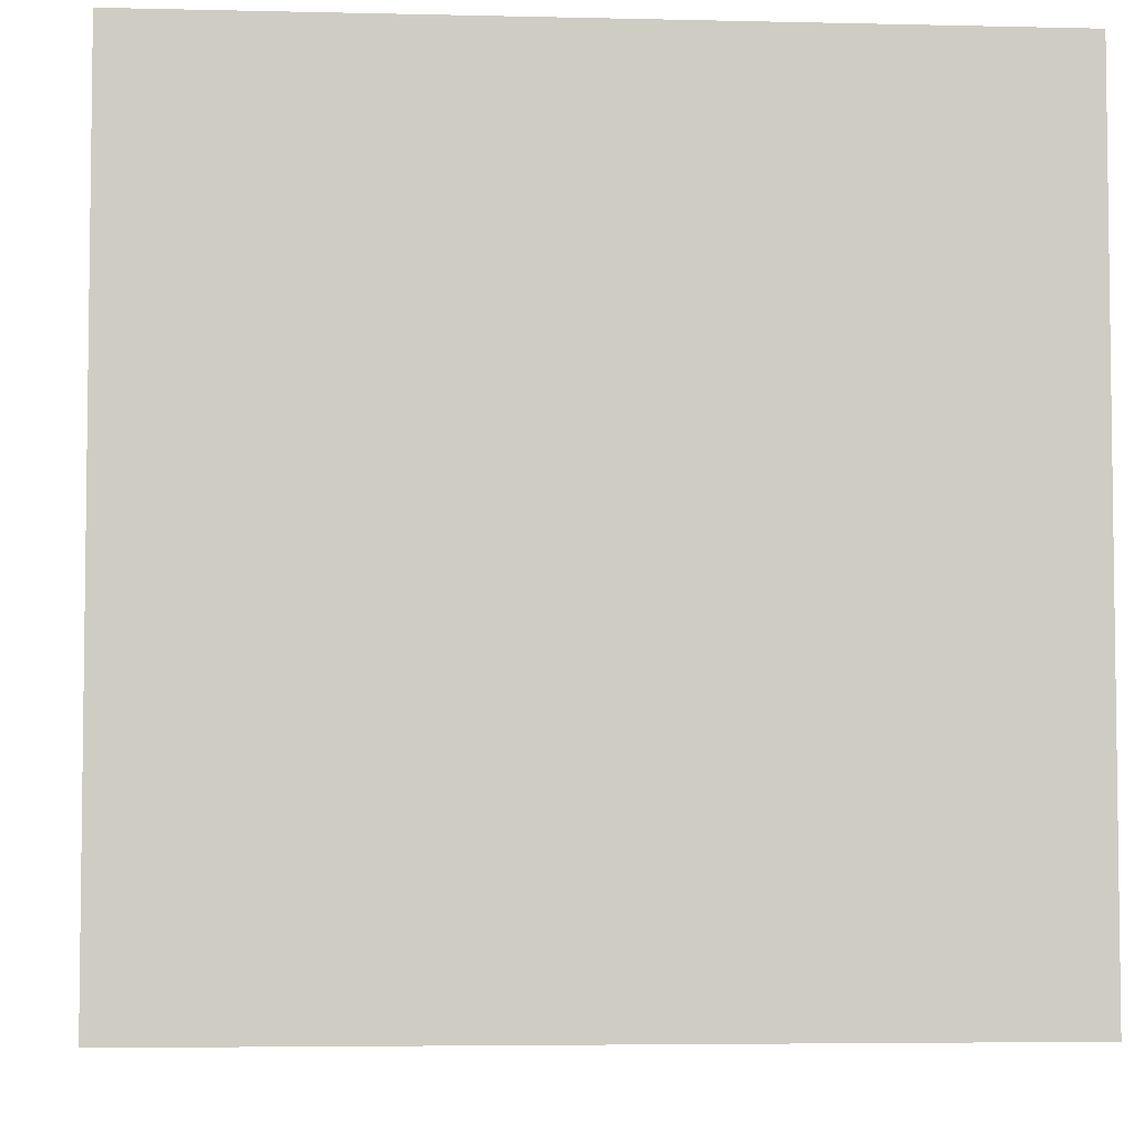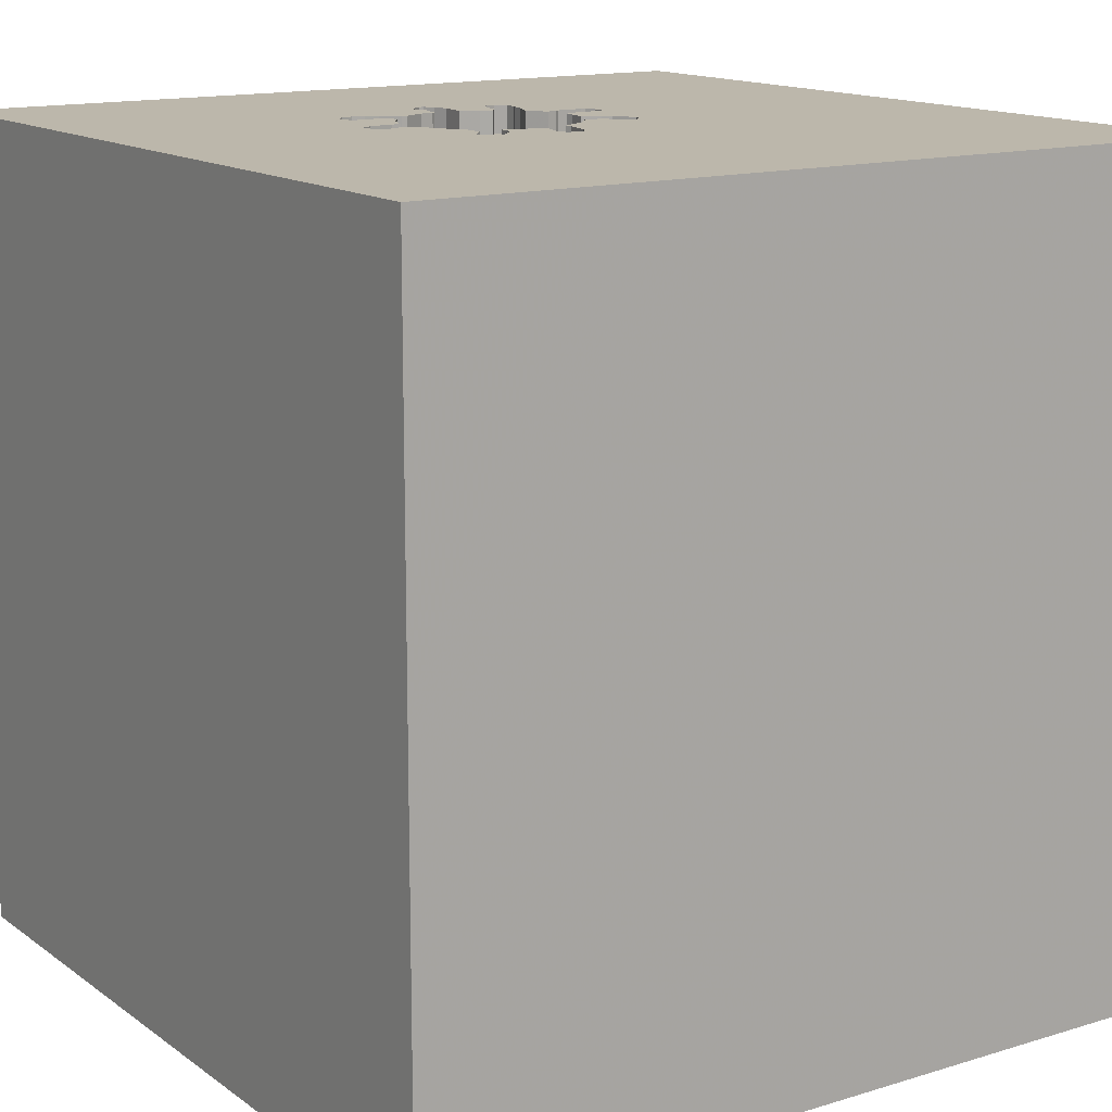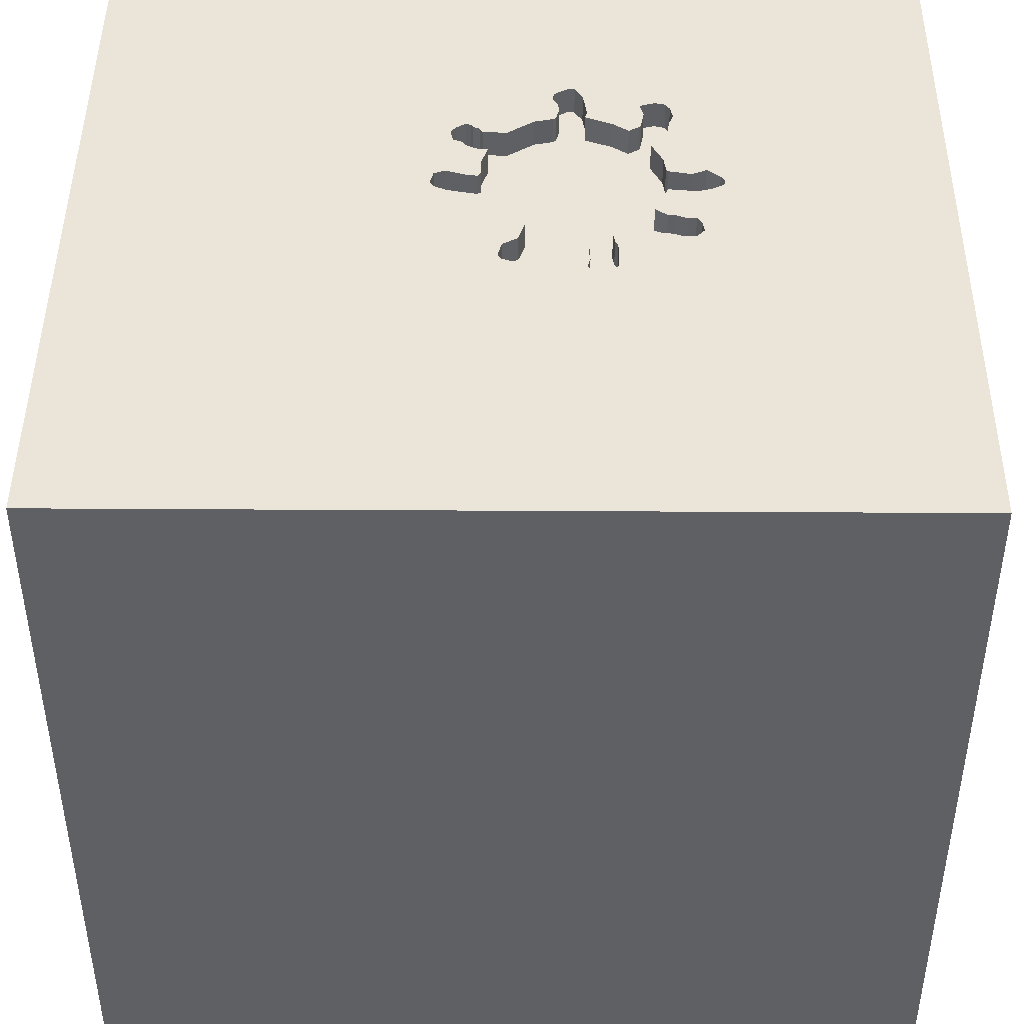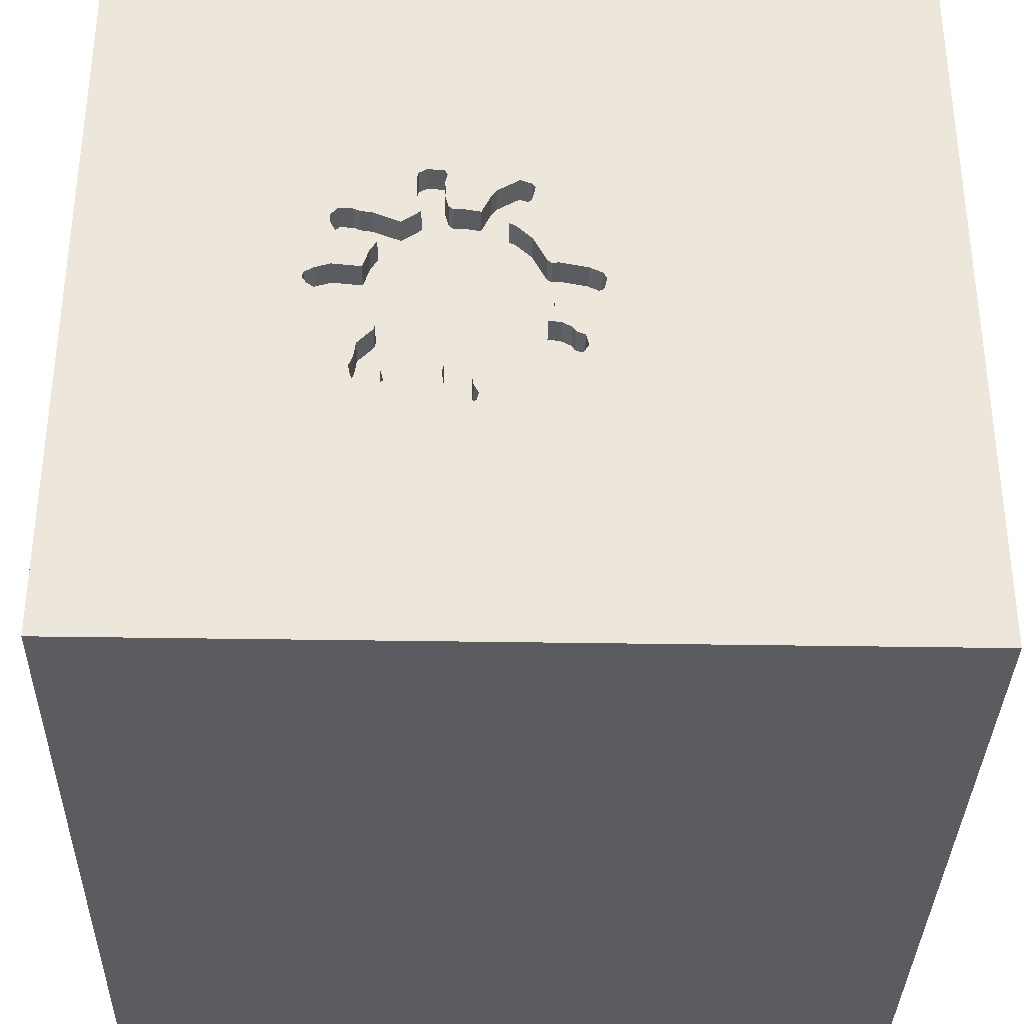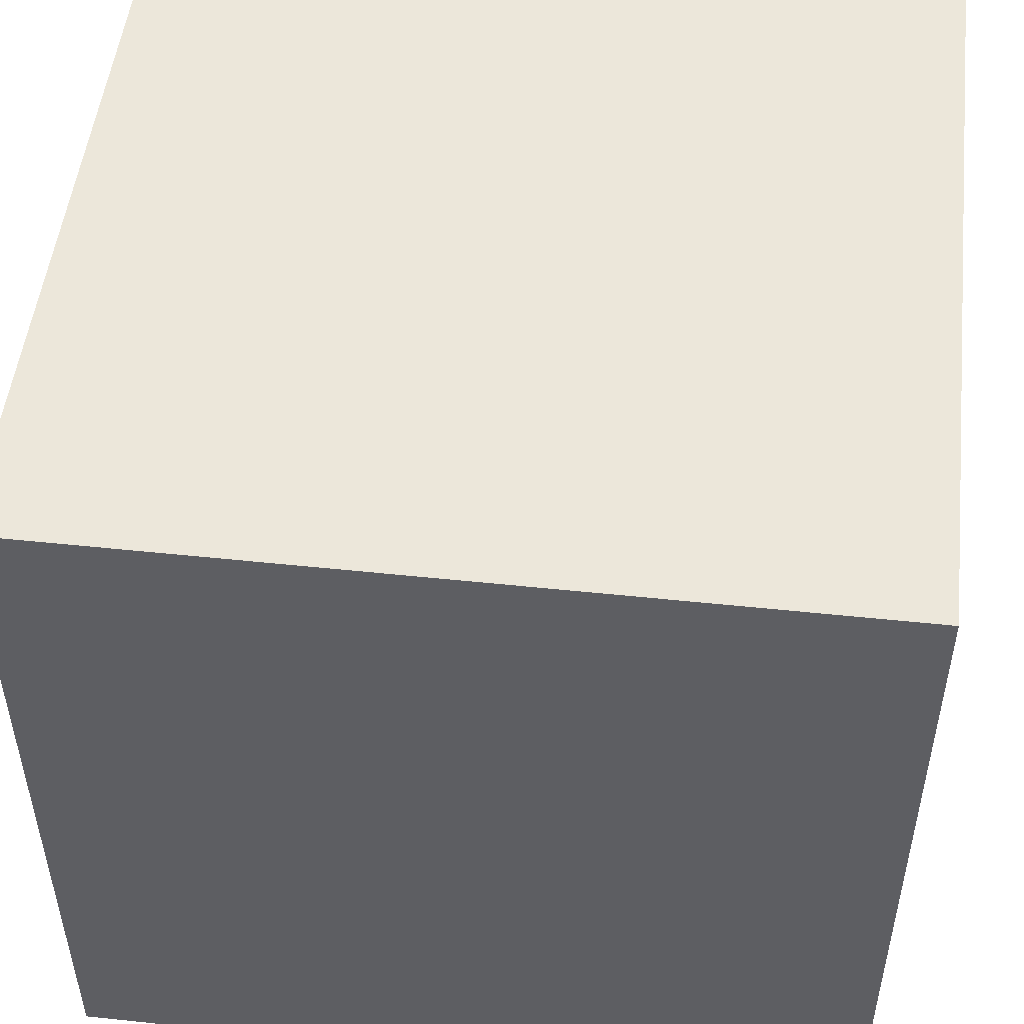
<metadata>
{"format":"obj","ext":"obj","renderer":"f3d","projection":"perspective","resolution":1024,"background":"white","views":[{"elev":-4.8,"azim":85.6,"up":"+Z"},{"elev":14.3,"azim":-123.8,"up":"+Y"},{"elev":44.9,"azim":0.4,"up":"+Y"},{"elev":-34.4,"azim":178.7,"up":"+Z"},{"elev":50.7,"azim":6.6,"up":"+Z"}]}
</metadata>
<code>
o octopus_152
v 0.1392 1.5 -0.5656
v 0.1392 1.4 -0.5656
v 0.5337 1.5 -0.1511
v 0.5337 1.4 -0.1511
v 0.2572 1.5 0.3656
v 0.4791 1.5 -0.2953
v -0.03598 1.5 0.0793
v 0.07555 1.5 -0.4306
v 0.07555 1.4 -0.4306
v 0.26 1.5 -0.4854
v 0.26 1.4 -0.4854
v -0.1213 1.5 -0.02228
v -0.1213 1.4 -0.02228
v 0.3439 1.5 0.2289
v 0.2553 1.5 0.2823
v 0.2553 1.4 0.2823
v -0.1167 1.5 -0.1216
v -0.1167 1.4 -0.1216
v 0.3546 1.5 0.2466
v 0.1512 1.5 -0.4521
v 0.1512 1.4 -0.4521
v -0.1126 1.5 -0.1281
v -0.5288 0.3577 -1.5
v -1.5 -1.5 -1.5
v -1.094 -1.5 -0.02604
v -0.9212 1.5 0.2409
v 0.5616 1.5 -0.4657
v 0.26 1.5 0.2633
v 0.26 1.4 0.2633
v -0.1643 1.5 -0.2942
v -0.1643 1.4 -0.2942
v -0.1085 1.5 -0.1347
v -0.1085 1.4 -0.1347
v 0.2303 1.5 0.2007
v 0.2303 1.4 0.2007
v 0.4838 1.5 -0.3142
v 0.4838 1.4 -0.3142
v 0.1369 1.5 0.1926
v 0.1369 1.4 0.1926
v 0.163 1.5 -0.4994
v 0.1463 1.5 -0.594
v 0.1463 1.4 -0.594
v 1.5 1.5 1.5
v 0.07812 -1.5 -0.625
v 1.5 -1.5 1.5
v 0.4687 -1.5 -0
v 1.5 -1.5 -1.5
v 0.3217 1.5 0.3791
v 0.3512 1.5 0.3614
v 0.3073 1.5 -0.4349
v 0.2018 1.5 -1.042
v 0.4044 1.5 -0.3791
v 0.4587 1.5 -0.4762
v 0.4587 1.4 -0.4762
v 0.2469 1.5 0.2149
v 0.2469 1.4 0.2149
v 0.3559 1.5 0.3424
v -0.2303 1.5 -0.1498
v -0.2303 1.4 -0.1498
v 0.5012 1.5 0.1825
v 0.2529 1.5 -0.457
v -0.2083 0.4427 1.5
v 0 -0 1.5
v 0.02604 1.094 1.5
v -0.1823 -0.4818 1.5
v 0 -1.5 0.05208
v -0.1562 -1.5 0.625
v -0.1042 1.5 0.2083
v -0.1 1.5 -0.02704
v -0.1053 1.5 -0.37
v 0.5909 1.5 0.1043
v -0.1645 1.5 -0.4149
v 0.6171 1.5 0.2012
v 0.6171 1.4 0.2012
v 0.163 1.4 -0.4994
v 0.4456 1.5 -0.5247
v 0.4456 1.4 -0.5247
v 0.4044 1.4 -0.3791
v -0.02133 1.5 -0.3643
v -0.02133 1.4 -0.3643
v 0.5012 1.4 0.1825
v 0.5 1.5 -0.5413
v 1.5 1.5 -1.5
v 1.081 1.5 -0.6836
v 0.6154 1.5 -0.1358
v 0.5 1.4 -0.5413
v 0.5266 1.5 -0.1629
v 0.3217 1.4 0.3791
v 0.1699 1.5 -0.6082
v 0.5068 1.5 0.0181
v -0.2 1.5 -0.3935
v -0.116 1.5 -0.3878
v -0.116 1.4 -0.3878
v -0.04626 1.5 0.3029
v -0.04626 1.4 0.3029
v 0.1394 1.5 -0.4449
v -0.1737 1.5 -0.03266
v 0.2529 1.4 -0.457
v 0.08263 1.5 0.2896
v -0.1385 1.5 -0.3984
v -0.1385 1.4 -0.3984
v 0.6395 1.5 0.1314
v 0.6395 1.4 0.1314
v 0.5674 1.5 0.199
v 0.5222 1.5 0.1853
v 0.7124 1.5 -0.1218
v 0.7124 1.4 -0.1218
v 0.1051 1.5 0.26
v -0.2165 1.5 -0.3675
v -0.2165 1.4 -0.3675
v -0.151 1.5 -0.1251
v -0.1466 1.5 -0.2848
v -0.625 -0 1.5
v -0.4687 -1.5 0.1823
v 0.3439 1.4 0.2289
v 0.5198 1.5 -0.5364
v -1.5 0.651 0.1888
v -1.5 0.1823 -0.4818
v -1.5 1.5 -1.5
v -1.5 -0.1562 0.4687
v -1.5 0 0
v -1.5 1.5 1.5
v -1.5 -0.625 0.2083
v -1.5 -1.198 -0.02604
v -0.03216 1.5 0.2461
v -0.03216 1.4 0.2461
v 0.3512 1.4 0.3614
v 0.04337 1.5 0.1442
v 0.04337 1.4 0.1442
v 0.7219 1.5 -0.07923
v 0.7219 1.4 -0.07923
v 0.02088 1.5 0.1336
v 0.02088 1.4 0.1336
v 0.7266 1.5 -0.09817
v 0.3559 1.4 0.3424
v -0.1074 1.5 -0.1997
v 0.5449 1.5 0.1884
v 0.5449 1.4 0.1884
v 0.5674 1.4 0.199
v -0.207 1.5 -0.3249
v -0.207 1.4 -0.3249
v 0.7266 1.4 -0.09817
v 0.5495 1.5 0.089
v 0.5495 1.4 0.089
v 0.5381 1.5 -0.3711
v 0.1935 1.5 -0.6224
v 0.1935 1.4 -0.6224
v 0.2519 1.5 0.3568
v 0.2519 1.4 0.3568
v 0.5208 -0.2344 1.5
v 0.5194 1.5 -0.2149
v 0.5292 1.5 -0.05172
v 0.5247 1.5 0.08786
v 0.1996 1.5 0.2031
v 0.1996 1.4 0.2031
v 0.5378 1.5 -0.5319
v 0.5378 1.4 -0.5319
v 0.6154 1.4 -0.1358
v -0.2811 1.5 -0.08707
v -0.2811 1.4 -0.08707
v -0.1 1.4 -0.02704
v 0.2626 1.5 0.3745
v 0.2613 1.5 0.3189
v 0.2613 1.4 0.3189
v 0.03279 1.5 0.1772
v 0.02101 1.5 0.214
v 0.5266 1.4 -0.1629
v 0.2184 1.5 -0.6213
v 0.2184 1.4 -0.6213
v 0.5194 1.4 -0.2149
v -0.08344 1.5 -0.01287
v -0.08344 1.4 -0.01287
v 0.1394 1.4 -0.4449
v -0.03559 1.5 0.3206
v -0.03559 1.4 0.3206
v -0.1053 1.4 -0.37
v 0.6321 1.5 -0.04124
v 0.6321 1.4 -0.04124
v -0.151 1.4 -0.1251
v 0.157 1.5 -0.536
v 1.5 0.1163 -0.06897
v -0.2219 1.5 -0.04222
v -0.2219 1.4 -0.04222
v -0.1288 1.5 -0.2754
v 0.1051 1.4 0.26
v 0.6217 1.5 0.1019
v 0.6217 1.4 0.1019
v -0.175 1.5 -0.312
v -1.5 -1.5 1.5
v 0.5521 1.5 -0.5083
v 0.5521 1.4 -0.5083
v 0.4539 1.5 -0.4475
v 0.4399 1.5 -0.4005
v -0.03598 1.4 0.0793
v -0.1288 1.4 -0.2754
v 0.02101 1.4 0.214
v 0.1598 1.5 -0.5186
v 0.3488 1.5 -0.4181
v -0.05007 1.5 -0.3662
v 0.4481 1.5 -0.4135
v 0.4481 1.4 -0.4135
v 0.005831 1.5 0.3359
v 0.005831 1.4 0.3359
v 0.6662 1.5 -0.1584
v 0.5616 1.4 -0.4657
v -0.2769 1.5 -0.1041
v 0.5463 1.5 -0.4243
v 0.5463 1.4 -0.4243
v 0.2386 1.5 0.2078
v 0.554 1.5 -0.445
v 0.482 1.5 0.05717
v 0.482 1.4 0.05717
v -0.1645 1.4 -0.4149
v -0.2668 1.5 -0.06344
v 0.2626 1.4 0.3745
v -0.1074 1.4 -0.1997
v 0.6865 1.5 -0.05789
v 0.6865 1.4 -0.05789
v 0.5247 1.4 0.08786
v 0.6454 1.5 0.1681
v 0.6454 1.4 0.1681
v 0.2468 1.5 -0.574
v -0.175 1.4 -0.312
v 0.4053 1.5 0.1436
v 0.4053 1.4 0.1436
v 0.5381 1.4 -0.3711
v 0.4993 1.5 -0.2551
v -0.1456 1.5 -0.4102
v -0.1456 1.4 -0.4102
v -0.2668 1.4 -0.06344
v 0.2149 1.5 0.2019
v 0.3546 1.4 0.2466
v -0.08504 1.5 -0.2695
v -0.08504 1.4 -0.2695
v -0.2693 1.5 -0.1344
v -0.2693 1.4 -0.1344
v 0.5909 1.4 0.1043
v 0.2468 1.4 -0.574
v -0.1106 1.5 -0.3789
v 0.4399 1.4 -0.4005
v -0.008513 1.5 0.1055
v -0.2 1.4 -0.3935
v 0.6306 1.5 0.1167
v 0.5068 1.4 0.0181
v 0.6662 1.4 -0.1584
v 0.338 1.5 0.1922
v 0.338 1.4 0.1922
v 0.4791 1.4 -0.2953
v 0.08263 1.4 0.2896
v 0.157 1.4 -0.536
v 0.3488 1.4 -0.4181
v 0.5292 1.4 -0.05172
f 189 124 24
f 24 25 189
f 120 123 189
f 123 124 189
f 25 114 189
f 114 67 189
f 122 120 189
f 45 65 189
f 65 113 189
f 123 24 124
f 113 122 189
f 120 121 123
f 67 45 189
f 45 150 65
f 65 63 113
f 25 24 114
f 114 66 67
f 122 117 120
f 113 62 122
f 121 24 123
f 63 62 113
f 66 45 67
f 117 121 120
f 150 63 65
f 121 118 24
f 24 66 114
f 24 44 66
f 66 46 45
f 44 46 66
f 63 43 62
f 117 118 121
f 44 47 46
f 150 43 63
f 62 64 122
f 117 119 118
f 118 119 24
f 122 119 117
f 23 24 119
f 24 47 44
f 46 47 45
f 45 43 150
f 43 64 62
f 181 45 47
f 68 26 122
f 47 24 23
f 26 68 69
f 12 97 26
f 26 69 12
f 122 99 202
f 122 202 174
f 174 68 122
f 165 128 132
f 132 241 68
f 68 165 132
f 159 206 26
f 26 97 182
f 214 159 26
f 26 182 214
f 171 69 68
f 68 7 171
f 43 122 64
f 68 174 94
f 68 94 125
f 125 166 165
f 68 125 165
f 7 68 241
f 26 206 235
f 22 32 136
f 184 26 235
f 58 111 17
f 184 235 58
f 22 136 184
f 58 17 22
f 58 22 184
f 119 122 26
f 43 45 181
f 99 122 5
f 99 5 148
f 99 148 163
f 99 231 154
f 108 99 154
f 154 38 108
f 26 184 112
f 30 188 26
f 26 112 30
f 136 233 184
f 49 122 43
f 162 5 122
f 122 49 48
f 122 48 162
f 99 163 15
f 28 55 209
f 209 34 231
f 231 99 15
f 15 28 209
f 15 209 231
f 26 188 140
f 239 70 51
f 26 140 109
f 92 239 51
f 26 109 91
f 100 92 51
f 51 26 91
f 228 100 51
f 51 91 72
f 72 228 51
f 199 1 51
f 51 70 199
f 51 119 26
f 57 49 105
f 105 60 19
f 19 57 105
f 1 199 79
f 1 79 8
f 224 246 14
f 14 19 60
f 60 224 14
f 43 186 243
f 43 243 102
f 137 105 49
f 43 102 220
f 104 137 49
f 43 220 73
f 73 104 49
f 43 73 49
f 96 20 40
f 197 1 8
f 8 96 40
f 8 40 197
f 89 146 51
f 51 1 41
f 51 41 89
f 217 153 143
f 43 134 130
f 130 217 143
f 186 43 130
f 143 71 186
f 130 143 186
f 1 197 180
f 51 146 168
f 222 10 51
f 51 168 222
f 153 217 177
f 153 177 152
f 83 47 23
f 106 134 84
f 84 85 204
f 84 204 106
f 90 211 153
f 153 152 90
f 51 10 76
f 82 116 51
f 51 76 82
f 50 10 61
f 85 84 36
f 87 3 85
f 85 36 151
f 151 87 85
f 51 116 156
f 53 76 10
f 10 50 198
f 52 192 53
f 10 198 52
f 10 52 53
f 36 6 227
f 36 227 151
f 84 51 156
f 156 190 84
f 192 52 193
f 193 200 192
f 145 36 84
f 210 207 145
f 84 190 27
f 27 210 145
f 84 27 145
f 43 84 134
f 83 119 51
f 83 23 119
f 83 43 181
f 83 84 43
f 83 51 84
f 83 181 47
f 142 107 131
f 134 106 107
f 107 142 134
f 142 131 134
f 107 218 131
f 106 204 107
f 130 134 131
f 107 245 218
f 217 130 131
f 131 218 217
f 245 107 204
f 158 218 245
f 204 85 245
f 158 178 218
f 158 245 85
f 218 178 177
f 177 217 218
f 252 178 158
f 178 252 177
f 4 252 158
f 4 158 85
f 85 3 4
f 152 177 252
f 252 4 167
f 3 87 4
f 252 244 152
f 212 252 167
f 167 4 87
f 90 152 244
f 252 212 244
f 212 167 129
f 87 151 167
f 244 212 90
f 129 35 212
f 129 167 172
f 170 167 151
f 211 90 212
f 129 39 35
f 225 212 35
f 194 129 172
f 167 248 172
f 170 248 167
f 151 227 170
f 153 211 212
f 212 219 153
f 196 39 129
f 35 39 155
f 219 212 225
f 35 247 225
f 129 194 133
f 194 172 7
f 248 78 172
f 248 170 227
f 227 6 248
f 196 185 39
f 165 166 196
f 196 129 165
f 231 34 35
f 35 155 231
f 155 39 154
f 81 219 225
f 247 35 56
f 225 247 224
f 132 128 129
f 129 133 132
f 241 132 133
f 133 194 241
f 171 7 172
f 194 7 241
f 37 78 248
f 172 78 33
f 219 144 153
f 185 196 249
f 108 38 39
f 39 185 108
f 129 128 165
f 155 154 231
f 34 209 35
f 38 154 39
f 219 81 138
f 81 225 60
f 247 56 115
f 209 55 56
f 56 35 209
f 246 224 247
f 224 60 225
f 172 161 171
f 240 78 37
f 37 248 6
f 6 36 37
f 161 172 33
f 78 173 33
f 143 153 144
f 144 219 138
f 185 249 99
f 99 108 185
f 196 203 249
f 166 125 126
f 126 196 166
f 105 137 138
f 138 81 105
f 81 60 105
f 14 246 247
f 247 115 14
f 56 29 115
f 55 28 56
f 69 171 161
f 193 52 78
f 78 240 193
f 37 226 240
f 36 145 37
f 18 161 33
f 173 78 251
f 234 33 173
f 144 237 143
f 237 144 138
f 203 196 126
f 249 203 99
f 125 94 126
f 29 56 28
f 29 232 115
f 161 13 12
f 12 69 161
f 52 198 78
f 226 37 145
f 240 226 201
f 13 161 18
f 22 17 18
f 18 33 22
f 98 173 251
f 251 78 198
f 216 33 234
f 80 234 173
f 71 143 237
f 237 138 139
f 95 203 126
f 202 99 203
f 95 126 94
f 137 104 139
f 139 138 137
f 115 232 14
f 28 15 29
f 232 29 16
f 200 193 240
f 240 201 200
f 145 207 226
f 201 226 208
f 18 179 13
f 32 22 33
f 173 98 21
f 50 61 98
f 98 251 50
f 251 198 50
f 136 32 33
f 33 216 136
f 216 234 136
f 176 234 80
f 80 173 9
f 237 187 71
f 237 139 103
f 175 203 95
f 174 202 203
f 203 175 174
f 94 174 95
f 19 14 232
f 16 29 15
f 16 164 232
f 97 12 13
f 13 183 97
f 208 226 207
f 208 54 201
f 17 111 179
f 179 18 17
f 183 13 179
f 173 21 96
f 75 21 98
f 233 136 234
f 195 234 176
f 176 80 199
f 199 70 176
f 8 79 80
f 80 9 8
f 9 173 8
f 186 71 187
f 237 103 187
f 103 139 74
f 175 95 174
f 104 73 74
f 74 139 104
f 232 135 19
f 164 16 15
f 15 163 164
f 164 135 232
f 183 182 97
f 192 200 201
f 201 54 192
f 207 210 208
f 54 208 205
f 59 183 179
f 20 96 21
f 96 8 173
f 40 20 21
f 21 75 40
f 75 98 11
f 61 10 11
f 11 98 61
f 234 195 184
f 184 233 234
f 195 176 31
f 80 79 199
f 70 239 176
f 187 103 243
f 243 186 187
f 103 74 221
f 73 220 74
f 57 19 135
f 163 148 164
f 88 135 164
f 214 182 183
f 183 230 214
f 54 53 192
f 210 27 205
f 205 208 210
f 54 205 191
f 111 58 59
f 59 179 111
f 183 59 230
f 238 75 11
f 195 31 112
f 112 184 195
f 223 31 176
f 239 92 93
f 93 176 239
f 102 243 103
f 103 221 102
f 221 74 220
f 135 127 57
f 149 164 148
f 88 127 135
f 164 215 88
f 54 77 53
f 86 54 191
f 27 190 191
f 191 205 27
f 58 235 59
f 230 59 160
f 197 40 75
f 75 250 197
f 75 238 250
f 10 222 238
f 238 11 10
f 30 112 31
f 31 223 30
f 176 101 223
f 176 93 101
f 220 102 221
f 49 57 127
f 215 164 149
f 148 5 149
f 48 49 127
f 127 88 48
f 88 215 162
f 162 48 88
f 230 160 214
f 76 53 77
f 54 86 77
f 191 157 86
f 236 59 235
f 236 160 59
f 250 180 197
f 147 250 238
f 188 30 223
f 223 101 242
f 92 100 101
f 101 93 92
f 215 149 5
f 5 162 215
f 159 214 160
f 82 76 77
f 77 86 82
f 157 191 190
f 190 156 157
f 116 82 86
f 86 157 116
f 235 206 236
f 160 236 206
f 206 159 160
f 250 2 180
f 250 147 42
f 238 169 147
f 222 168 169
f 169 238 222
f 223 141 188
f 223 242 110
f 213 242 101
f 157 156 116
f 1 180 2
f 2 250 42
f 89 41 42
f 42 147 89
f 147 169 146
f 168 146 169
f 140 188 141
f 141 223 110
f 91 109 110
f 110 242 91
f 242 213 91
f 101 229 213
f 100 228 229
f 229 101 100
f 2 42 1
f 146 89 147
f 41 1 42
f 109 140 141
f 141 110 109
f 72 91 213
f 213 229 72
f 228 72 229

</code>
